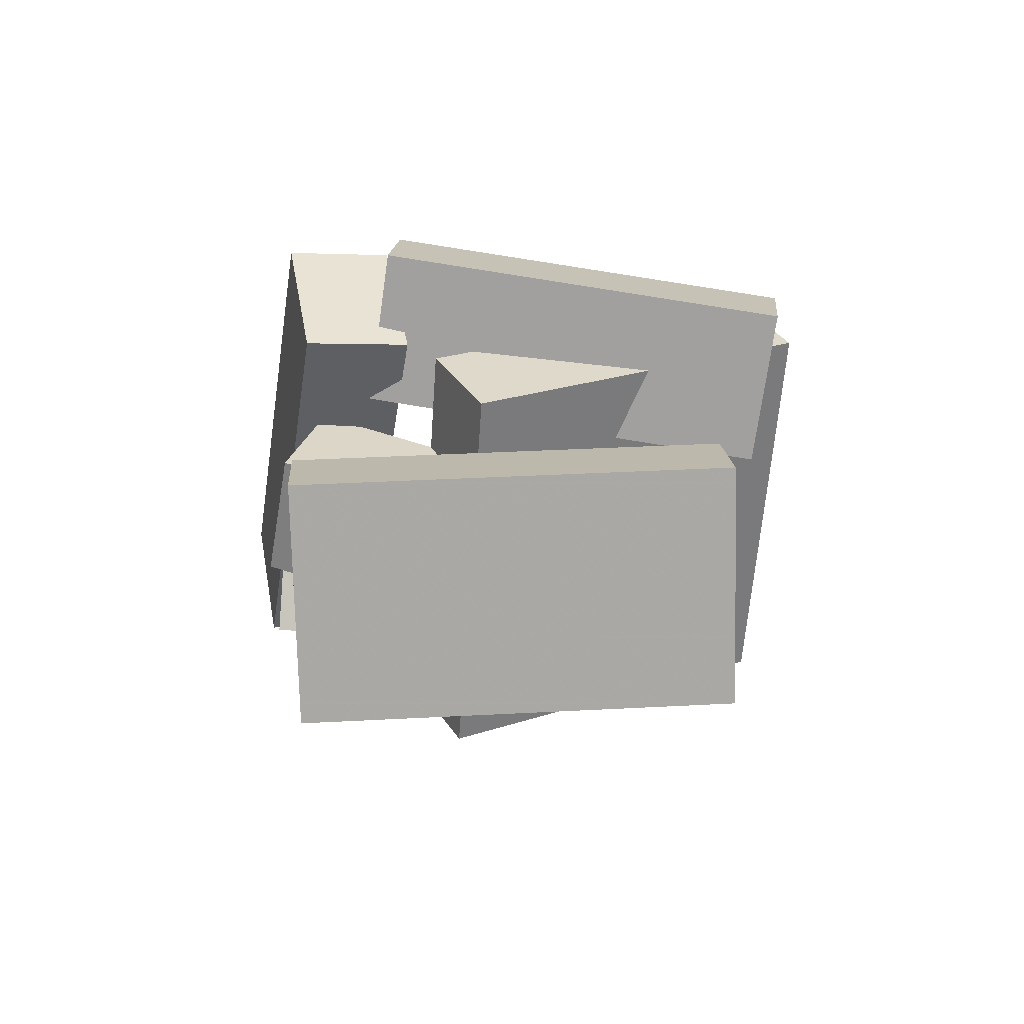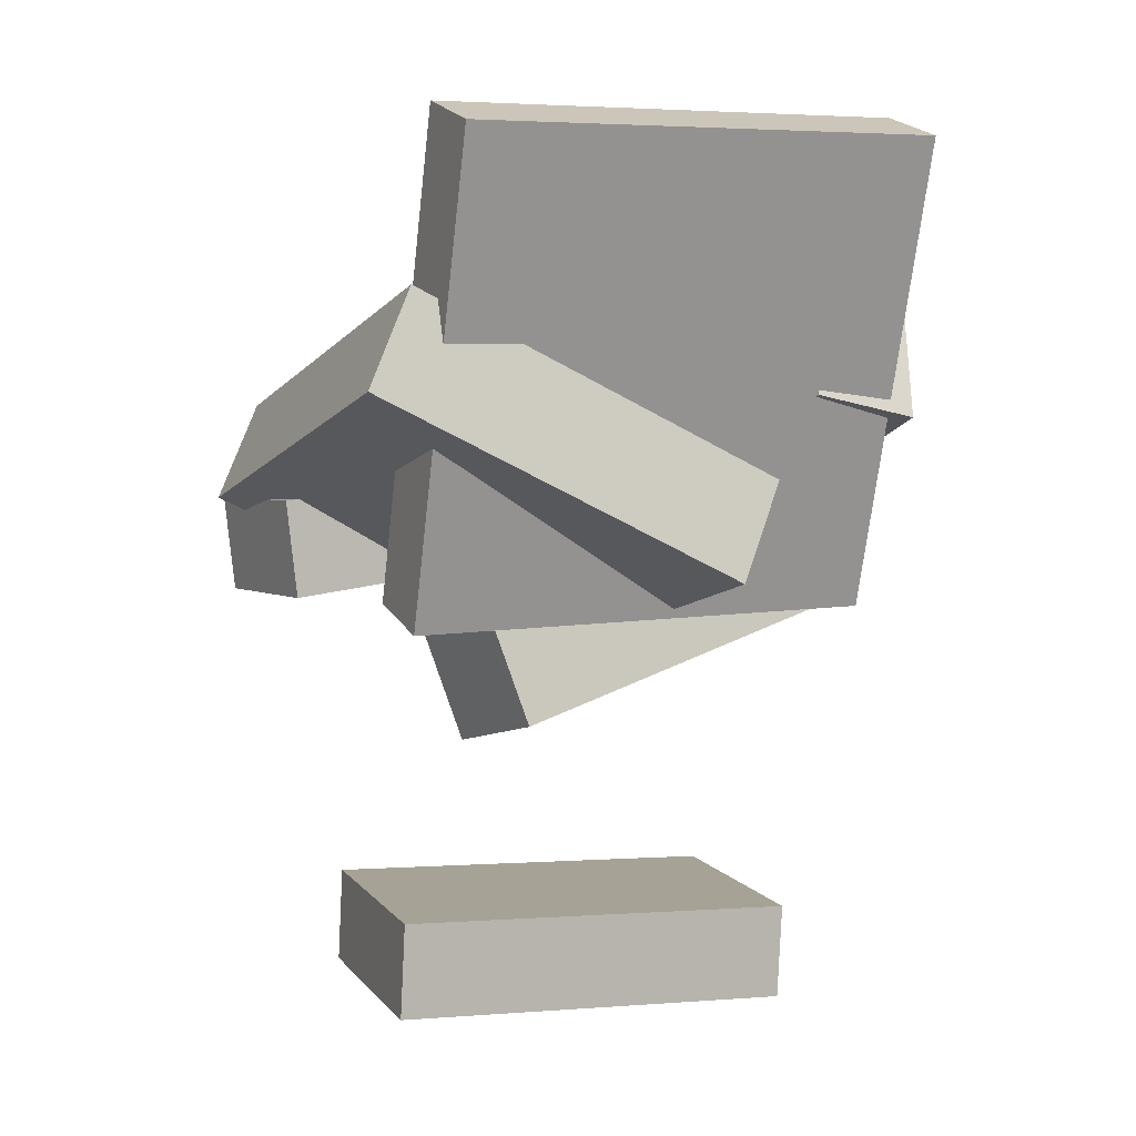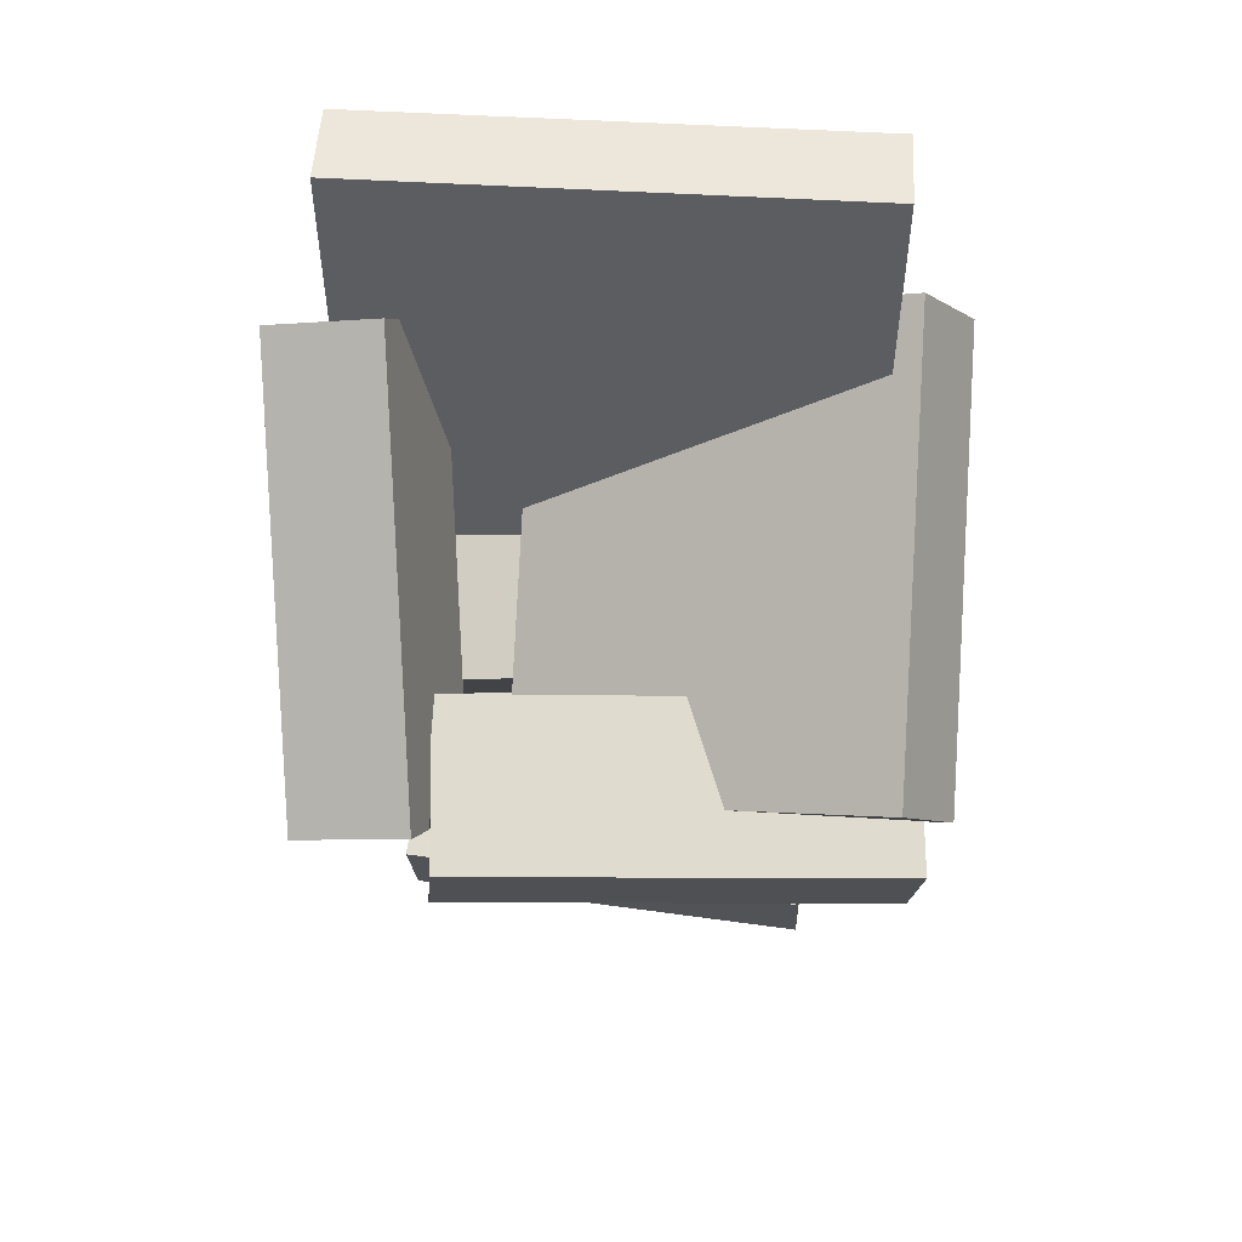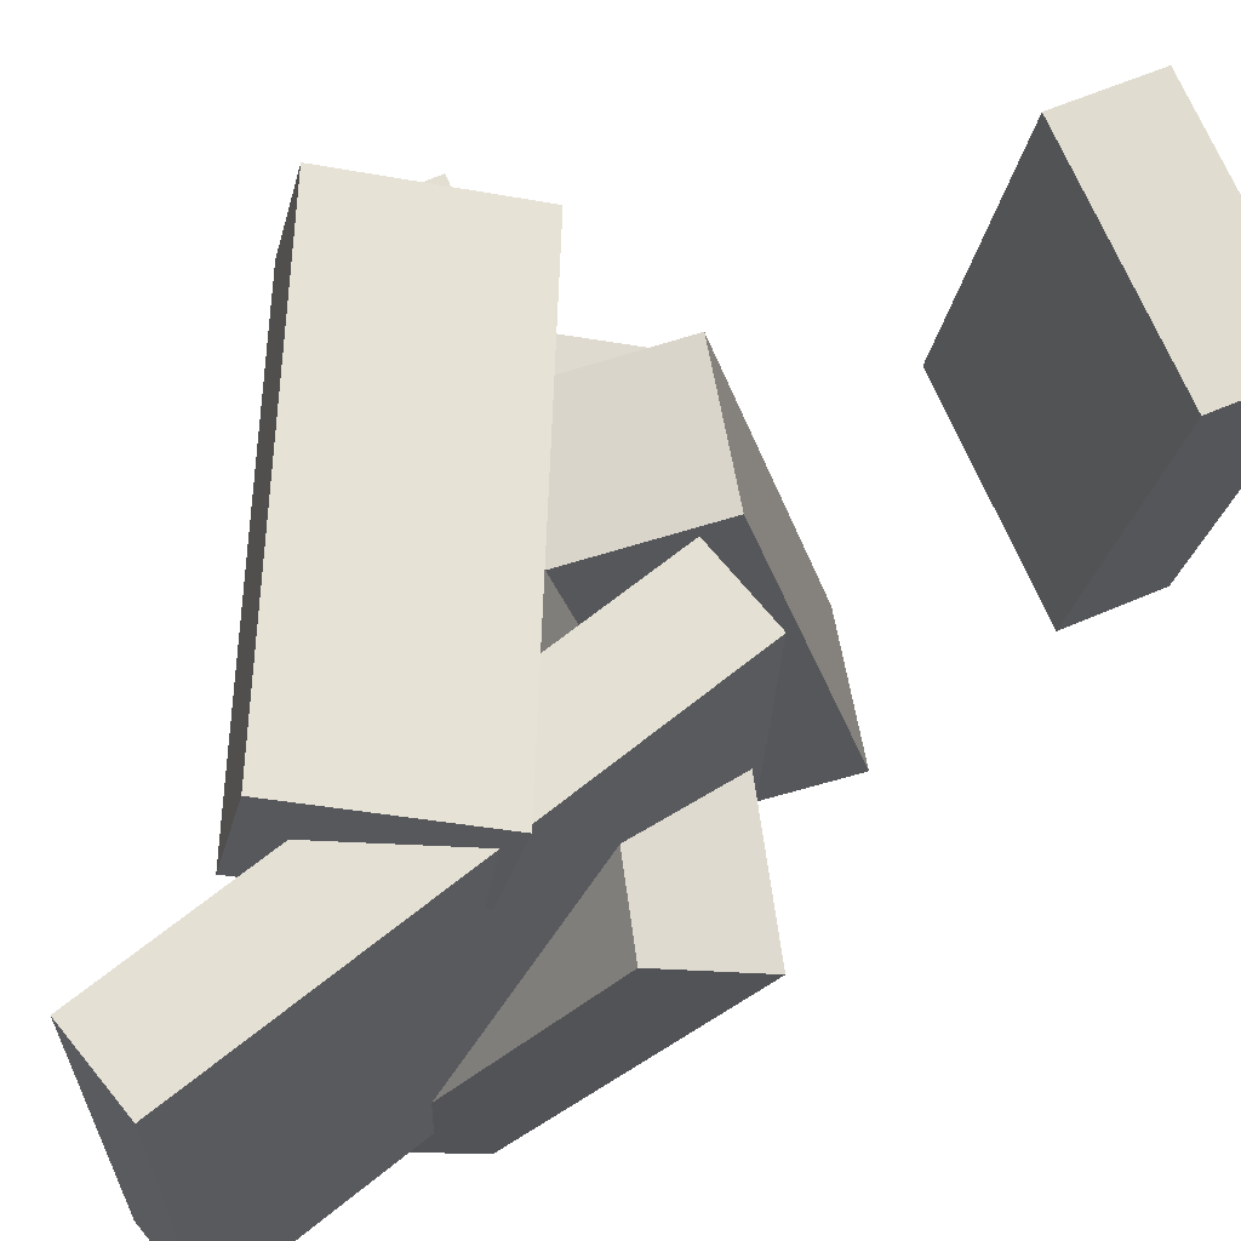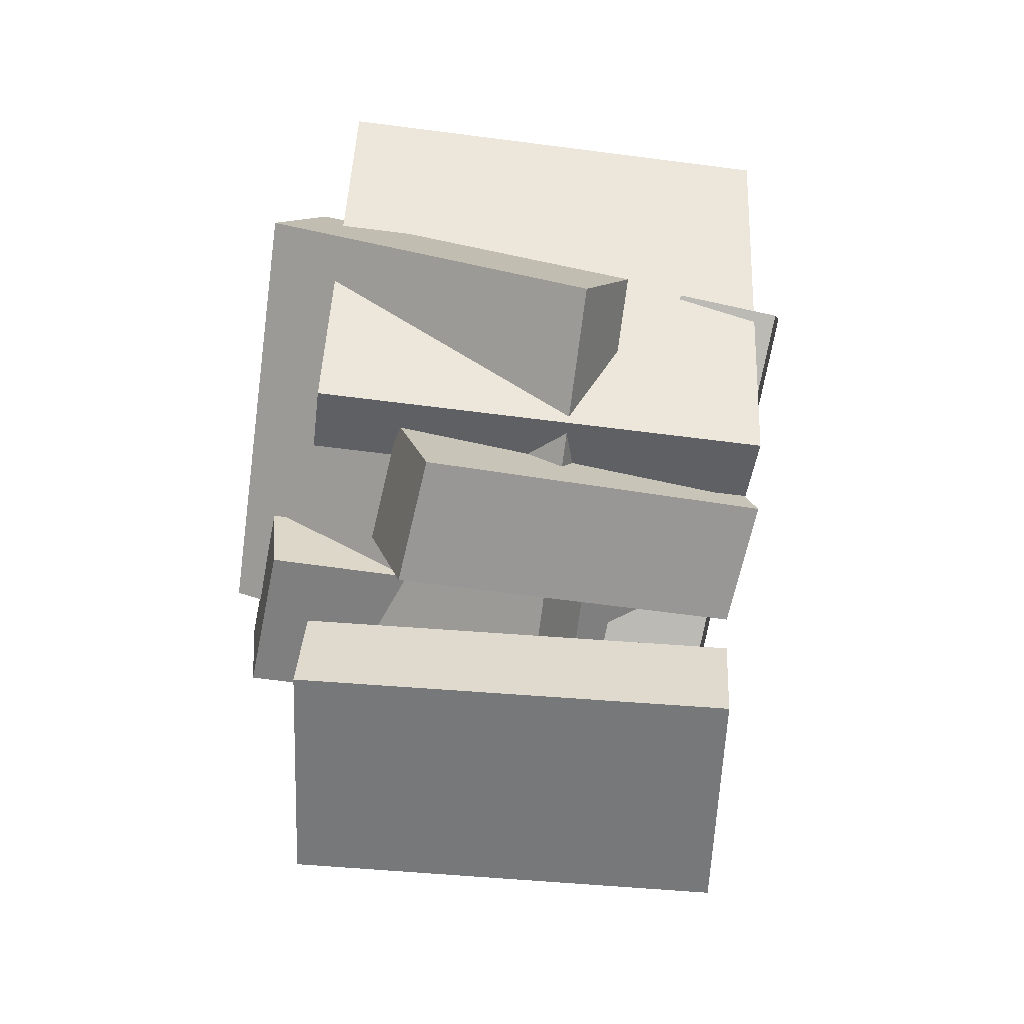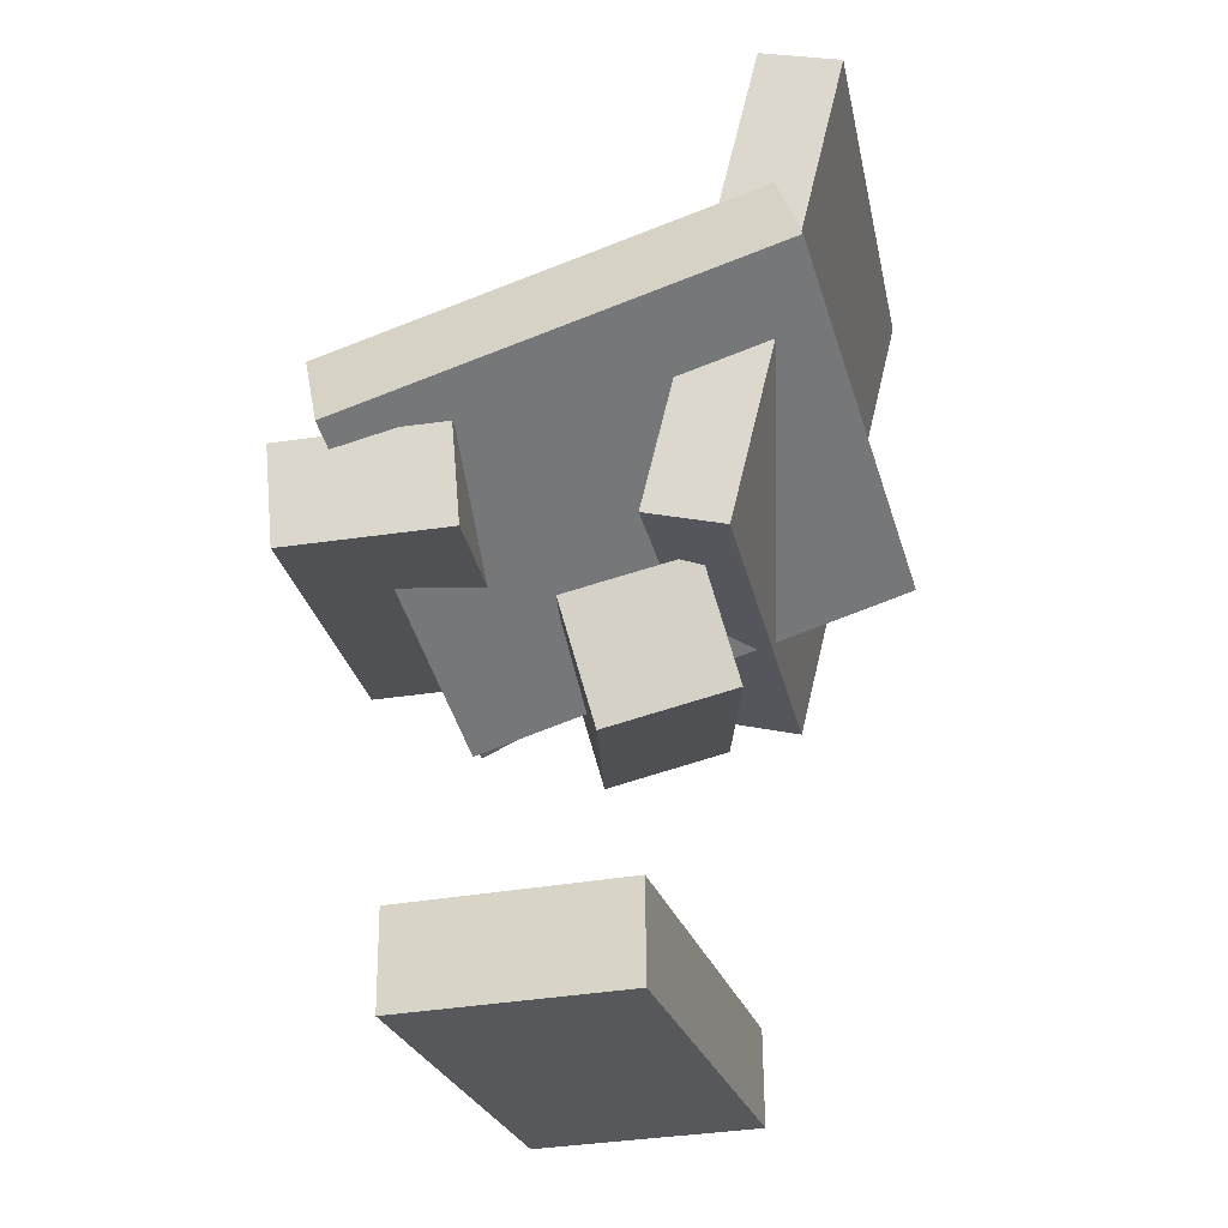
<metadata>
{"format":"obj","ext":"obj","renderer":"f3d","projection":"perspective","resolution":1024,"background":"white","views":[{"elev":-76.3,"azim":84.3,"up":"+Y"},{"elev":8.5,"azim":-118.0,"up":"+Y"},{"elev":66.8,"azim":91.5,"up":"+Y"},{"elev":65.2,"azim":-115.7,"up":"+Z"},{"elev":-56.1,"azim":-99.4,"up":"+Y"},{"elev":-24.0,"azim":-170.9,"up":"+Y"}]}
</metadata>
<code>
v -0.1229 -0.007731 -0.1736
v -0.1353 -0.01275 0.1887
v -0.2076 0.342 -0.1717
v -0.22 0.337 0.1907
v -0.06379 0.006578 -0.1714
v -0.07618 0.001558 0.191
v -0.1485 0.3563 -0.1695
v -0.1609 0.3513 0.1929
f 1.0 7.0 5.0
f 1.0 3.0 7.0
f 1.0 4.0 3.0
f 1.0 2.0 4.0
f 3.0 8.0 7.0
f 3.0 4.0 8.0
f 5.0 7.0 8.0
f 5.0 8.0 6.0
f 1.0 5.0 6.0
f 1.0 6.0 2.0
f 2.0 6.0 8.0
f 2.0 8.0 4.0
v -0.117 0.2607 0.1533
v -0.1756 0.1527 0.125
v -0.1208 0.2415 0.2345
v -0.1794 0.1335 0.2062
v 0.1751 0.108 0.1308
v 0.1165 4.545e-06 0.1025
v 0.1713 0.08876 0.2119
v 0.1127 -0.0192 0.1836
f 9.0 15.0 13.0
f 9.0 11.0 15.0
f 9.0 12.0 11.0
f 9.0 10.0 12.0
f 11.0 16.0 15.0
f 11.0 12.0 16.0
f 13.0 15.0 16.0
f 13.0 16.0 14.0
f 9.0 13.0 14.0
f 9.0 14.0 10.0
f 10.0 14.0 16.0
f 10.0 16.0 12.0
v -0.02316 -0.1098 -0.08993
v 0.01762 -0.04714 0.1917
v -0.1194 -0.08206 -0.08218
v -0.07859 -0.01939 0.1995
v 0.0004952 -0.02135 -0.113
v 0.04127 0.04132 0.1686
v -0.09571 0.006397 -0.1053
v -0.05493 0.06907 0.1764
f 17.0 23.0 21.0
f 17.0 19.0 23.0
f 17.0 20.0 19.0
f 17.0 18.0 20.0
f 19.0 24.0 23.0
f 19.0 20.0 24.0
f 21.0 23.0 24.0
f 21.0 24.0 22.0
f 17.0 21.0 22.0
f 17.0 22.0 18.0
f 18.0 22.0 24.0
f 18.0 24.0 20.0
v 0.04927 -0.004288 -0.192
v 0.06435 0.02049 0.1306
v 0.05453 0.0693 -0.1979
v 0.06961 0.09407 0.1247
v 0.1721 -0.01347 -0.197
v 0.1872 0.01131 0.1256
v 0.1773 0.06011 -0.2029
v 0.1924 0.08489 0.1197
f 25.0 31.0 29.0
f 25.0 27.0 31.0
f 25.0 28.0 27.0
f 25.0 26.0 28.0
f 27.0 32.0 31.0
f 27.0 28.0 32.0
f 29.0 31.0 32.0
f 29.0 32.0 30.0
f 25.0 29.0 30.0
f 25.0 30.0 26.0
f 26.0 30.0 32.0
f 26.0 32.0 28.0
v 0.08749 -0.07419 0.03718
v -0.2323 0.02911 0.02766
v 0.1399 0.06428 -0.2208
v -0.1799 0.1676 -0.2303
v 0.1083 -0.005908 0.07807
v -0.2115 0.0974 0.06855
v 0.1607 0.1326 -0.1799
v -0.1591 0.2359 -0.1894
f 33.0 39.0 37.0
f 33.0 35.0 39.0
f 33.0 36.0 35.0
f 33.0 34.0 36.0
f 35.0 40.0 39.0
f 35.0 36.0 40.0
f 37.0 39.0 40.0
f 37.0 40.0 38.0
f 33.0 37.0 38.0
f 33.0 38.0 34.0
f 34.0 38.0 40.0
f 34.0 40.0 36.0
v -0.0659 -0.3048 -0.1617
v -0.1047 -0.3234 0.1424
v -0.06459 -0.2329 -0.1572
v -0.1034 -0.2515 0.147
v 0.1052 -0.3093 -0.1402
v 0.06638 -0.3279 0.164
v 0.1065 -0.2373 -0.1356
v 0.06769 -0.2559 0.1685
f 41.0 47.0 45.0
f 41.0 43.0 47.0
f 41.0 44.0 43.0
f 41.0 42.0 44.0
f 43.0 48.0 47.0
f 43.0 44.0 48.0
f 45.0 47.0 48.0
f 45.0 48.0 46.0
f 41.0 45.0 46.0
f 41.0 46.0 42.0
f 42.0 46.0 48.0
f 42.0 48.0 44.0

</code>
